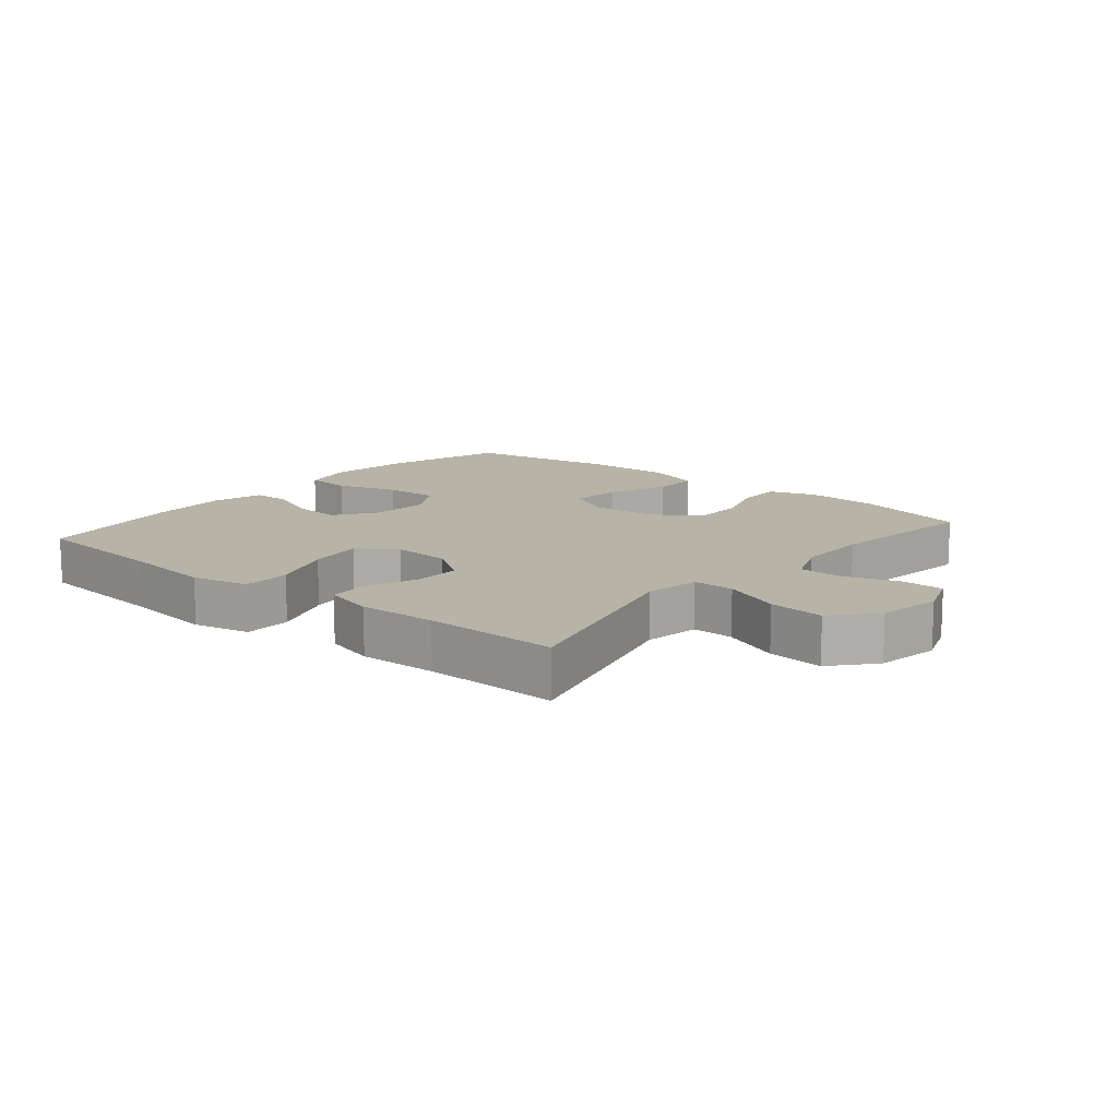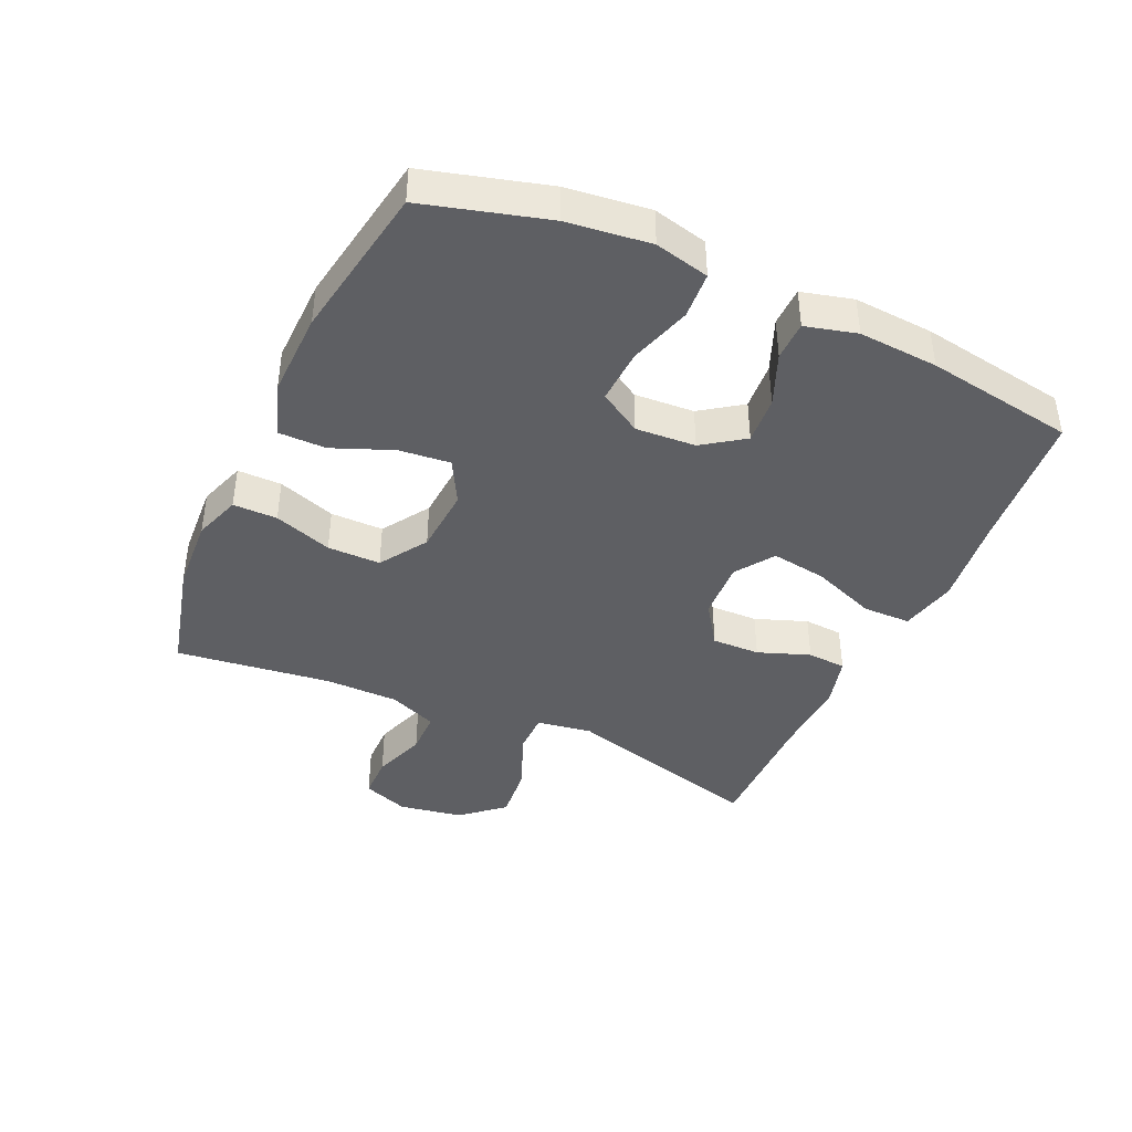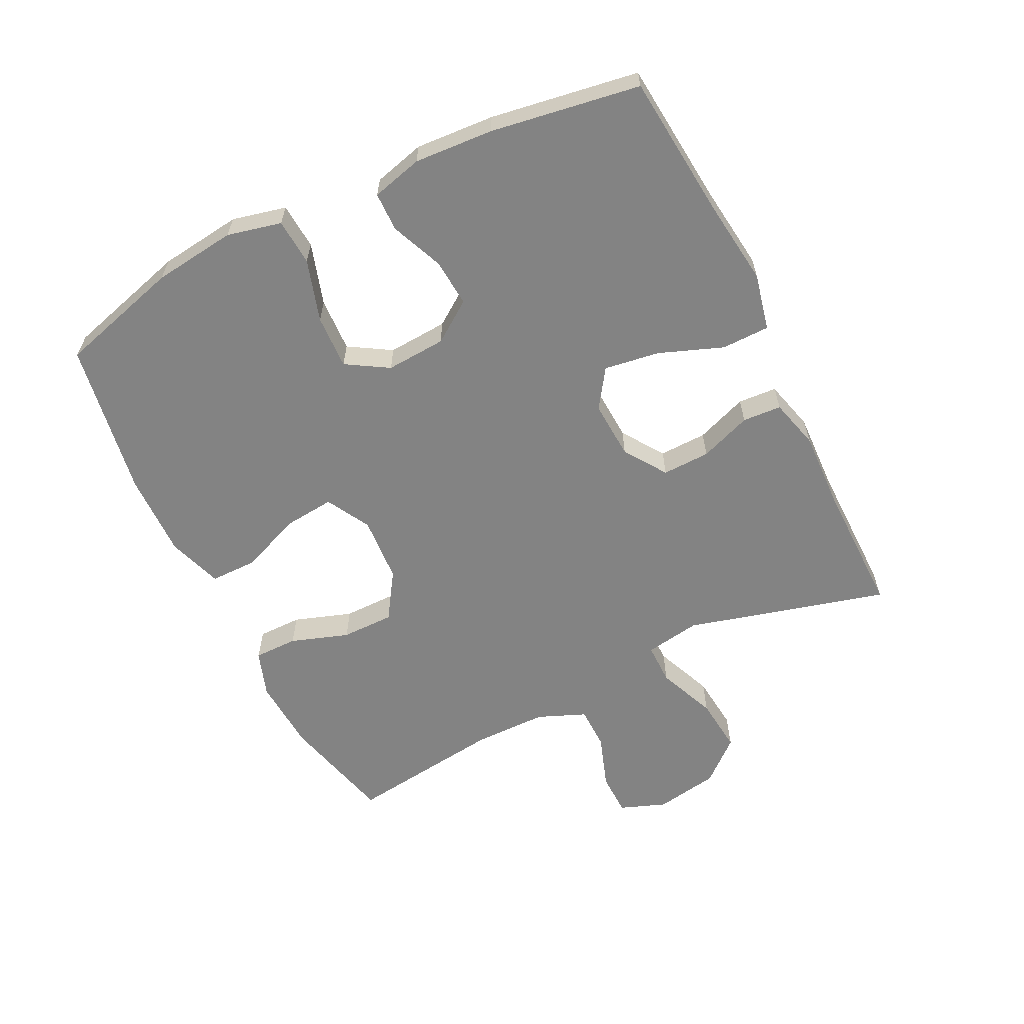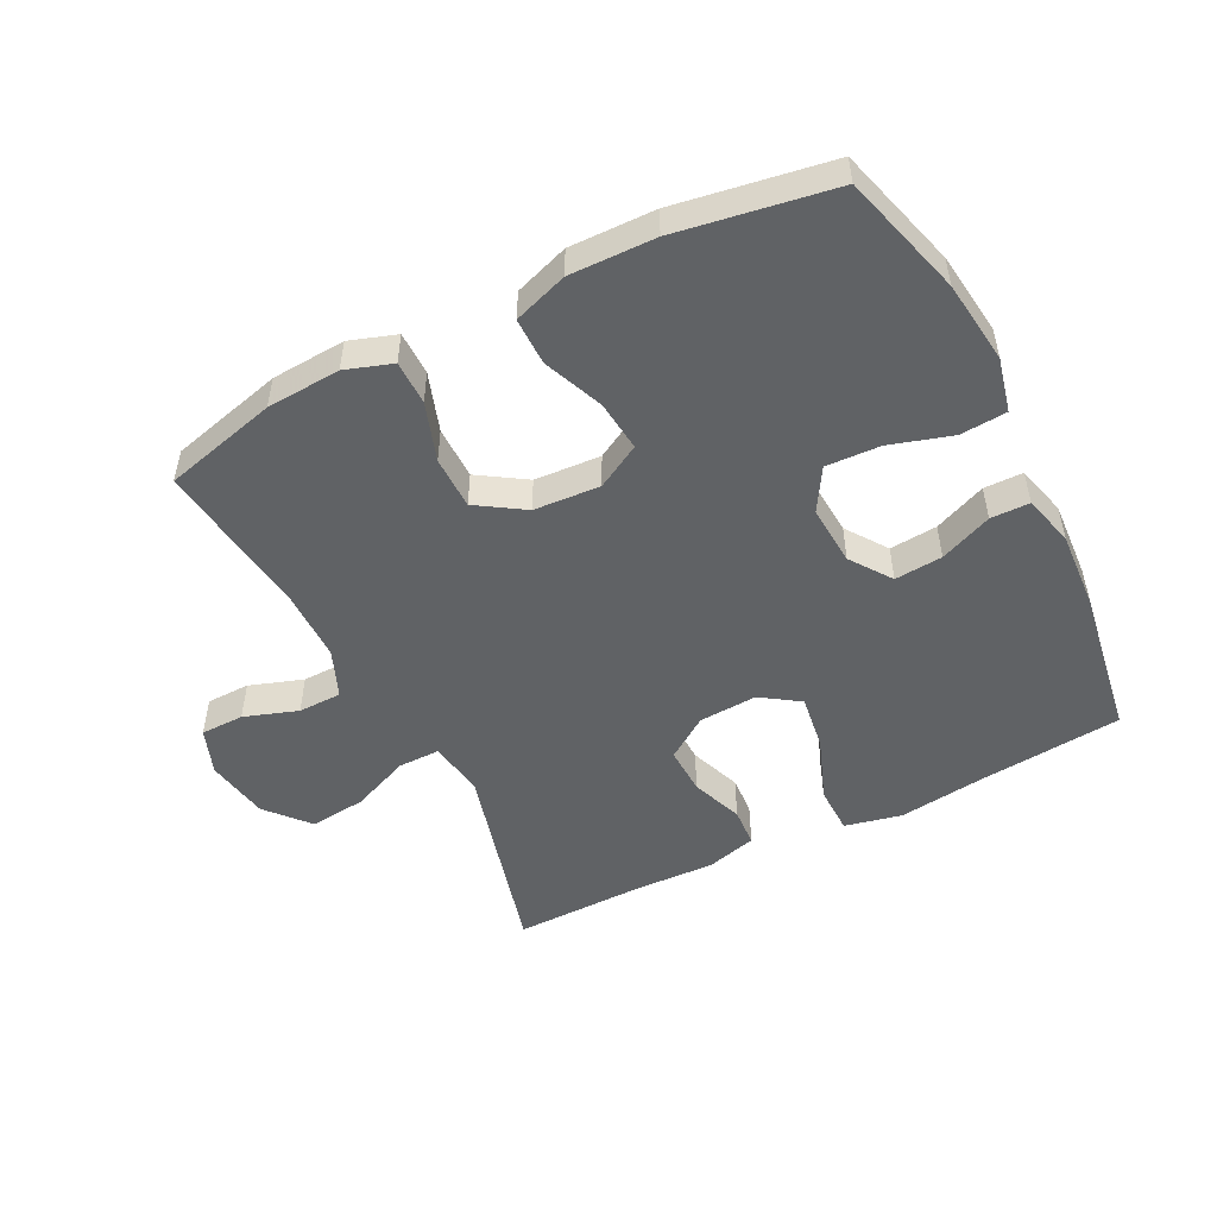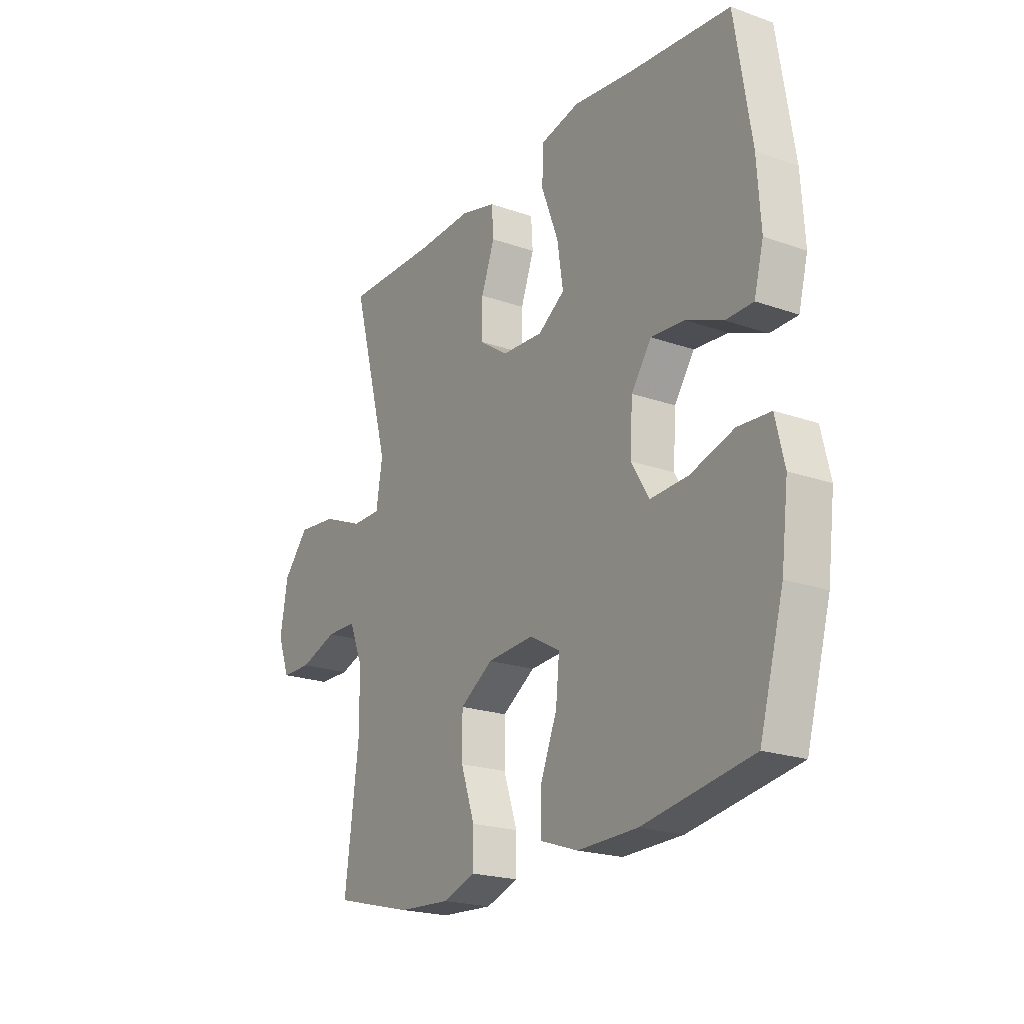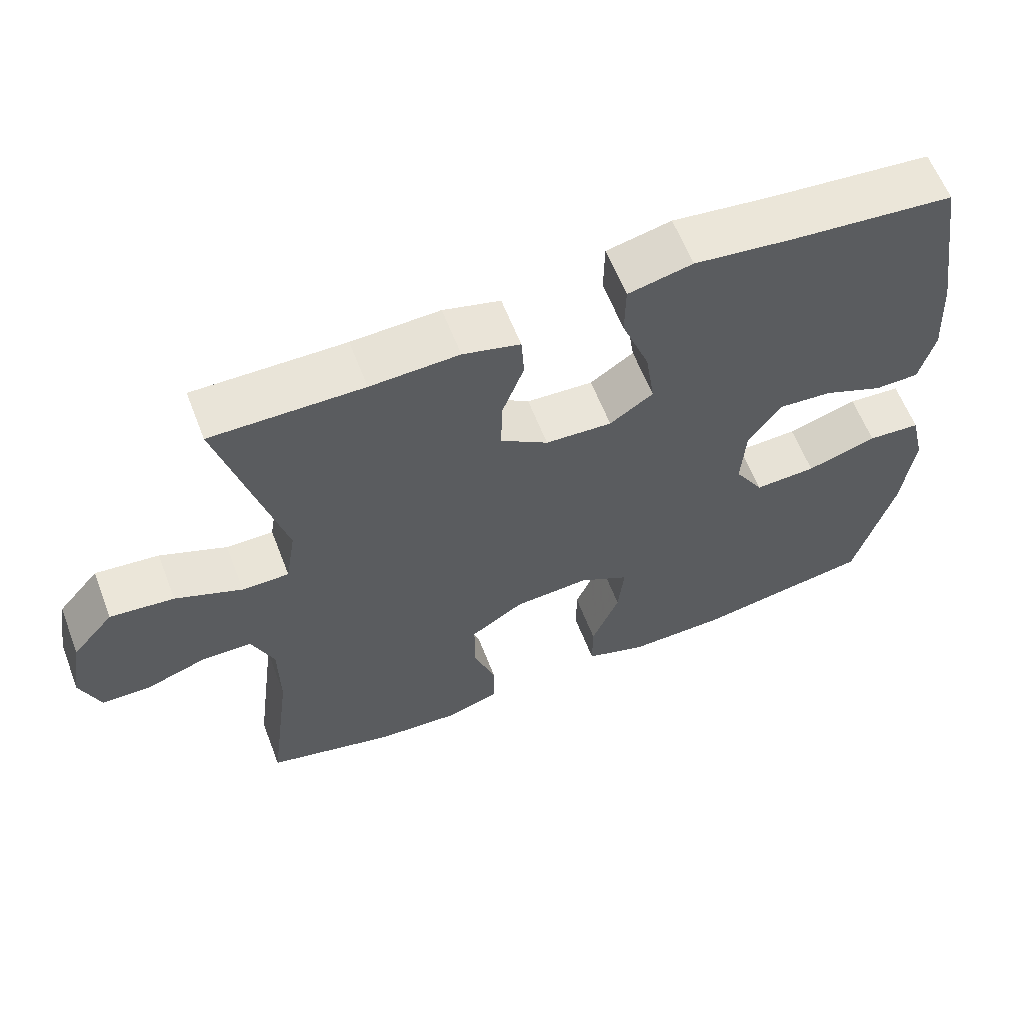
<metadata>
{"format":"obj","ext":"obj","renderer":"f3d","projection":"perspective","resolution":1024,"background":"white","views":[{"elev":12.9,"azim":39.9,"up":"+Y"},{"elev":-41.5,"azim":-114.5,"up":"+Y"},{"elev":-61.0,"azim":-63.7,"up":"+Y"},{"elev":-50.5,"azim":-153.0,"up":"+Y"},{"elev":-21.1,"azim":-122.3,"up":"+Z"},{"elev":61.0,"azim":158.9,"up":"+Z"}]}
</metadata>
<code>
v 0.5 0.07 -0.5
v 0.322 0.07 -0.545
v 0.206 0.07 -0.552
v 0.133 0.07 -0.527
v 0.133 0.07 -0.458
v 0.164 0.07 -0.367
v 0.164 0.07 -0.284
v 0.09 0.07 -0.236
v -0.014 0.07 -0.229
v -0.083 0.07 -0.267
v -0.075 0.07 -0.347
v -0.037 0.07 -0.441
v -0.037 0.07 -0.515
v -0.122 0.07 -0.544
v -0.256 0.07 -0.541
v -0.5 0.07 -0.5
v -0.554 0.07 -0.308
v -0.57 0.07 -0.178
v -0.55 0.07 -0.093
v -0.477 0.07 -0.088
v -0.38 0.07 -0.118
v -0.295 0.07 -0.122
v -0.255 0.07 -0.056
v -0.261 0.07 0.038
v -0.306 0.07 0.102
v -0.381 0.07 0.096
v -0.463 0.07 0.062
v -0.524 0.07 0.063
v -0.545 0.07 0.143
v -0.537 0.07 0.267
v -0.5 0.07 0.5
v -0.276 0.07 0.521
v -0.139 0.07 0.538
v -0.05 0.07 0.518
v -0.049 0.07 0.443
v -0.087 0.07 0.343
v -0.1 0.07 0.256
v -0.04 0.07 0.215
v 0.052 0.07 0.22
v 0.118 0.07 0.265
v 0.116 0.07 0.34
v 0.086 0.07 0.421
v 0.09 0.07 0.482
v 0.169 0.07 0.503
v 0.291 0.07 0.498
v 0.5 0.07 0.5
v 0.415 0.07 0.185
v 0.429 0.07 0.098
v 0.494 0.07 0.098
v 0.586 0.07 0.136
v 0.674 0.07 0.145
v 0.731 0.07 0.079
v 0.748 0.07 -0.021
v 0.721 0.07 -0.093
v 0.653 0.07 -0.094
v 0.569 0.07 -0.065
v 0.501 0.07 -0.066
v 0.47 0.07 -0.141
v 0.469 0.07 -0.257
v 0.5 0 -0.5
v 0.322 0 -0.545
v 0.206 0 -0.552
v 0.133 0 -0.527
v 0.133 0 -0.458
v 0.164 0 -0.367
v 0.164 0 -0.284
v 0.09 0 -0.236
v -0.014 0 -0.229
v -0.083 0 -0.267
v -0.075 0 -0.347
v -0.037 0 -0.441
v -0.037 0 -0.515
v -0.122 0 -0.544
v -0.256 0 -0.541
v -0.5 0 -0.5
v -0.554 0 -0.308
v -0.57 0 -0.178
v -0.55 0 -0.093
v -0.477 0 -0.088
v -0.38 0 -0.118
v -0.295 0 -0.122
v -0.255 0 -0.056
v -0.261 0 0.038
v -0.306 0 0.102
v -0.381 0 0.096
v -0.463 0 0.062
v -0.524 0 0.063
v -0.545 0 0.143
v -0.537 0 0.267
v -0.5 0 0.5
v -0.276 0 0.521
v -0.139 0 0.538
v -0.05 0 0.518
v -0.049 0 0.443
v -0.087 0 0.343
v -0.1 0 0.256
v -0.04 0 0.215
v 0.052 0 0.22
v 0.118 0 0.265
v 0.116 0 0.34
v 0.086 0 0.421
v 0.09 0 0.482
v 0.169 0 0.503
v 0.291 0 0.498
v 0.5 0 0.5
v 0.415 0 0.185
v 0.429 0 0.098
v 0.494 0 0.098
v 0.586 0 0.136
v 0.674 0 0.145
v 0.731 0 0.079
v 0.748 0 -0.021
v 0.721 0 -0.093
v 0.653 0 -0.094
v 0.569 0 -0.065
v 0.501 0 -0.066
v 0.47 0 -0.141
v 0.469 0 -0.257
f 54 55 56
f 53 54 56
f 52 53 56
f 51 52 56
f 50 51 56
f 49 50 56
f 48 49 56 57
f 45 46 47
f 45 47 48
f 44 45 48
f 43 44 48
f 42 43 48
f 41 42 48
f 48 57 58
f 41 48 58
f 40 41 58
f 34 35 36
f 33 34 36
f 32 33 36
f 32 36 37
f 31 32 37
f 30 31 37
f 29 30 37
f 28 29 37
f 27 28 37
f 26 27 37
f 25 26 37 38
f 19 20 21
f 18 19 21
f 17 18 21
f 16 17 21
f 15 16 21
f 14 15 21
f 13 14 21
f 12 13 21
f 11 12 21
f 10 11 21 22
f 9 10 22 23
f 4 5 6
f 3 4 6
f 2 3 6
f 1 2 6
f 59 1 6
f 59 6 7
f 59 7 8
f 58 59 8
f 40 58 8
f 39 40 8
f 39 8 9
f 38 39 9
f 25 38 9
f 24 25 9
f 9 23 24
f 115 114 113
f 115 113 112
f 115 112 111
f 115 111 110
f 115 110 109
f 115 109 108
f 116 115 108 107
f 106 105 104
f 107 106 104
f 107 104 103
f 107 103 102
f 107 102 101
f 107 101 100
f 117 116 107
f 117 107 100
f 117 100 99
f 95 94 93
f 95 93 92
f 95 92 91
f 96 95 91
f 96 91 90
f 96 90 89
f 96 89 88
f 96 88 87
f 96 87 86
f 96 86 85
f 97 96 85 84
f 80 79 78
f 80 78 77
f 80 77 76
f 80 76 75
f 80 75 74
f 80 74 73
f 80 73 72
f 80 72 71
f 80 71 70
f 81 80 70 69
f 82 81 69 68
f 65 64 63
f 65 63 62
f 65 62 61
f 65 61 60
f 65 60 118
f 66 65 118
f 67 66 118
f 67 118 117
f 67 117 99
f 67 99 98
f 68 67 98
f 68 98 97
f 68 97 84
f 68 84 83
f 83 82 68
f 1 60 61 2
f 2 61 62 3
f 3 62 63 4
f 4 63 64 5
f 5 64 65 6
f 6 65 66 7
f 7 66 67 8
f 8 67 68 9
f 9 68 69 10
f 10 69 70 11
f 11 70 71 12
f 12 71 72 13
f 13 72 73 14
f 14 73 74 15
f 15 74 75 16
f 16 75 76 17
f 17 76 77 18
f 18 77 78 19
f 19 78 79 20
f 20 79 80 21
f 21 80 81 22
f 22 81 82 23
f 23 82 83 24
f 24 83 84 25
f 25 84 85 26
f 26 85 86 27
f 27 86 87 28
f 28 87 88 29
f 29 88 89 30
f 30 89 90 31
f 31 90 91 32
f 32 91 92 33
f 33 92 93 34
f 34 93 94 35
f 35 94 95 36
f 36 95 96 37
f 37 96 97 38
f 38 97 98 39
f 39 98 99 40
f 40 99 100 41
f 41 100 101 42
f 42 101 102 43
f 43 102 103 44
f 44 103 104 45
f 45 104 105 46
f 46 105 106 47
f 47 106 107 48
f 48 107 108 49
f 49 108 109 50
f 50 109 110 51
f 51 110 111 52
f 52 111 112 53
f 53 112 113 54
f 54 113 114 55
f 55 114 115 56
f 56 115 116 57
f 57 116 117 58
f 58 117 118 59
f 59 118 60 1

</code>
